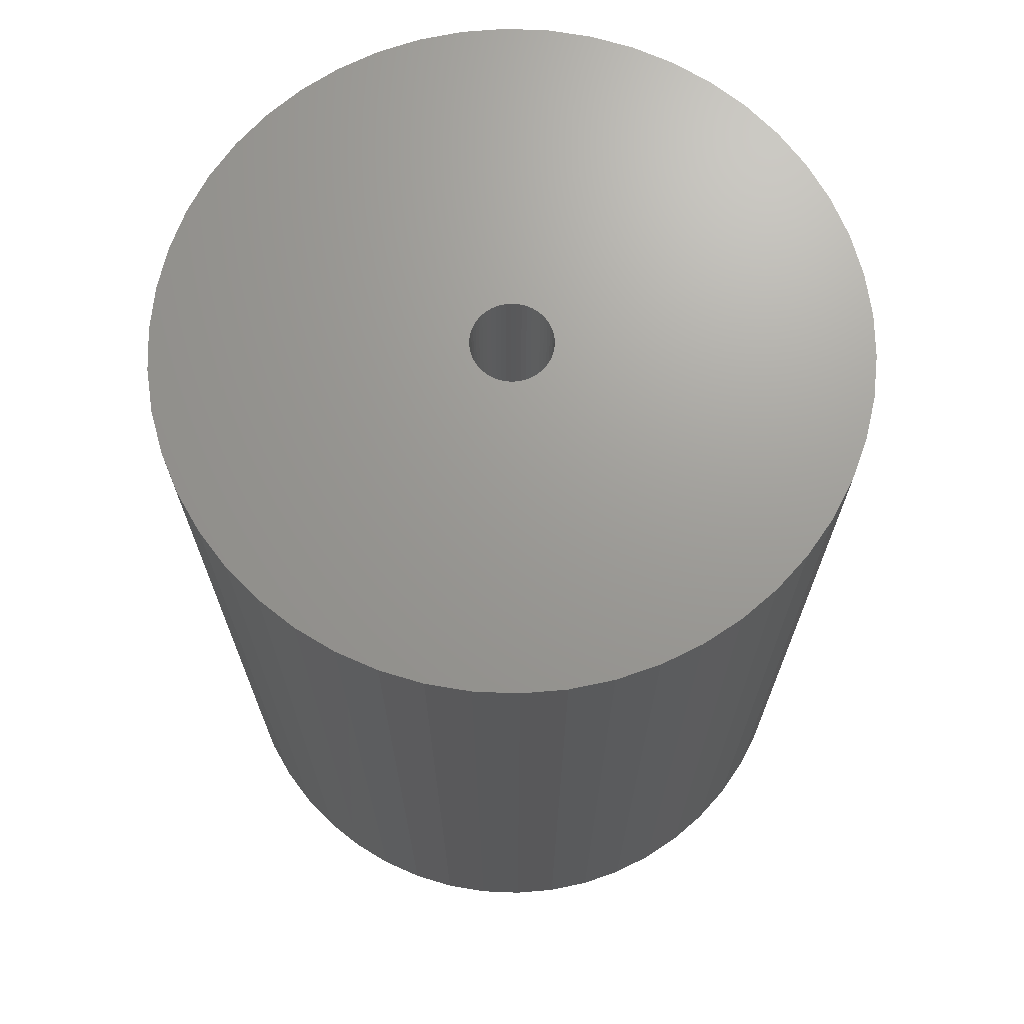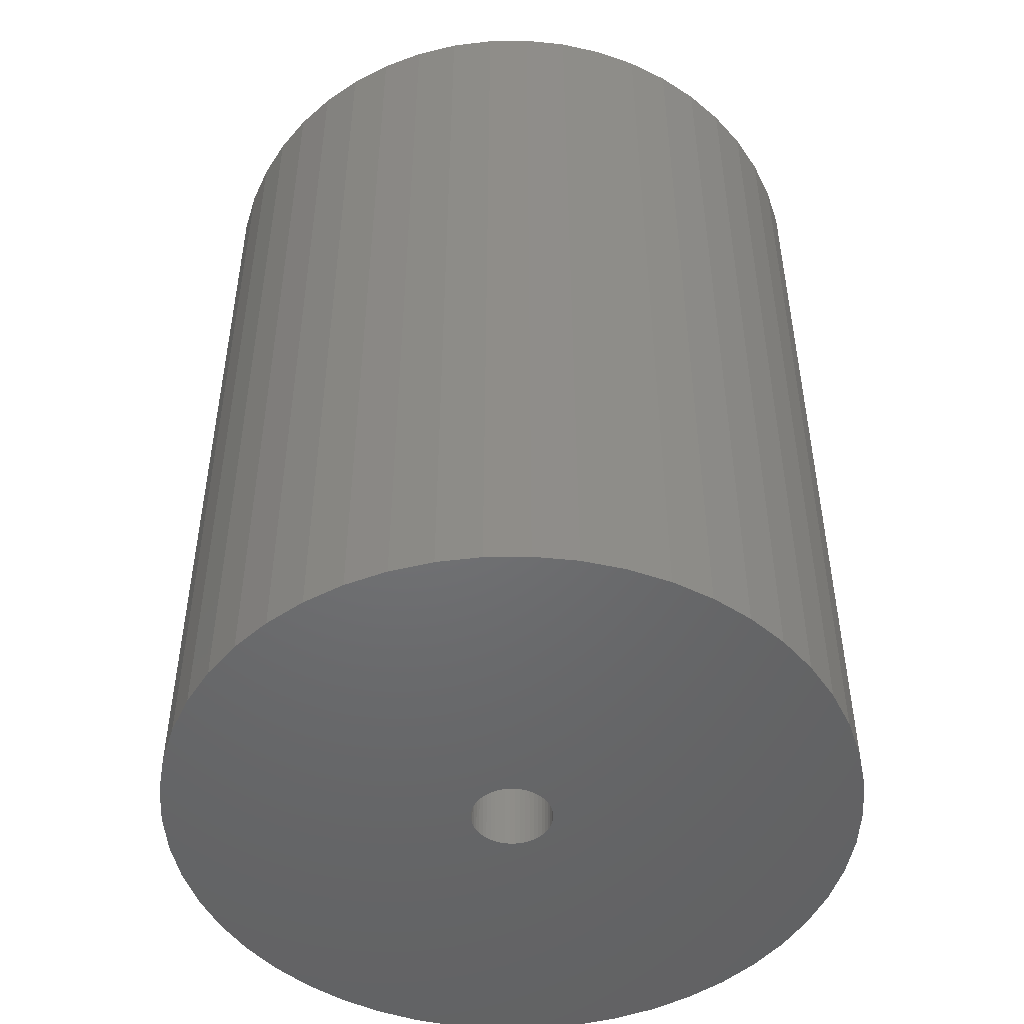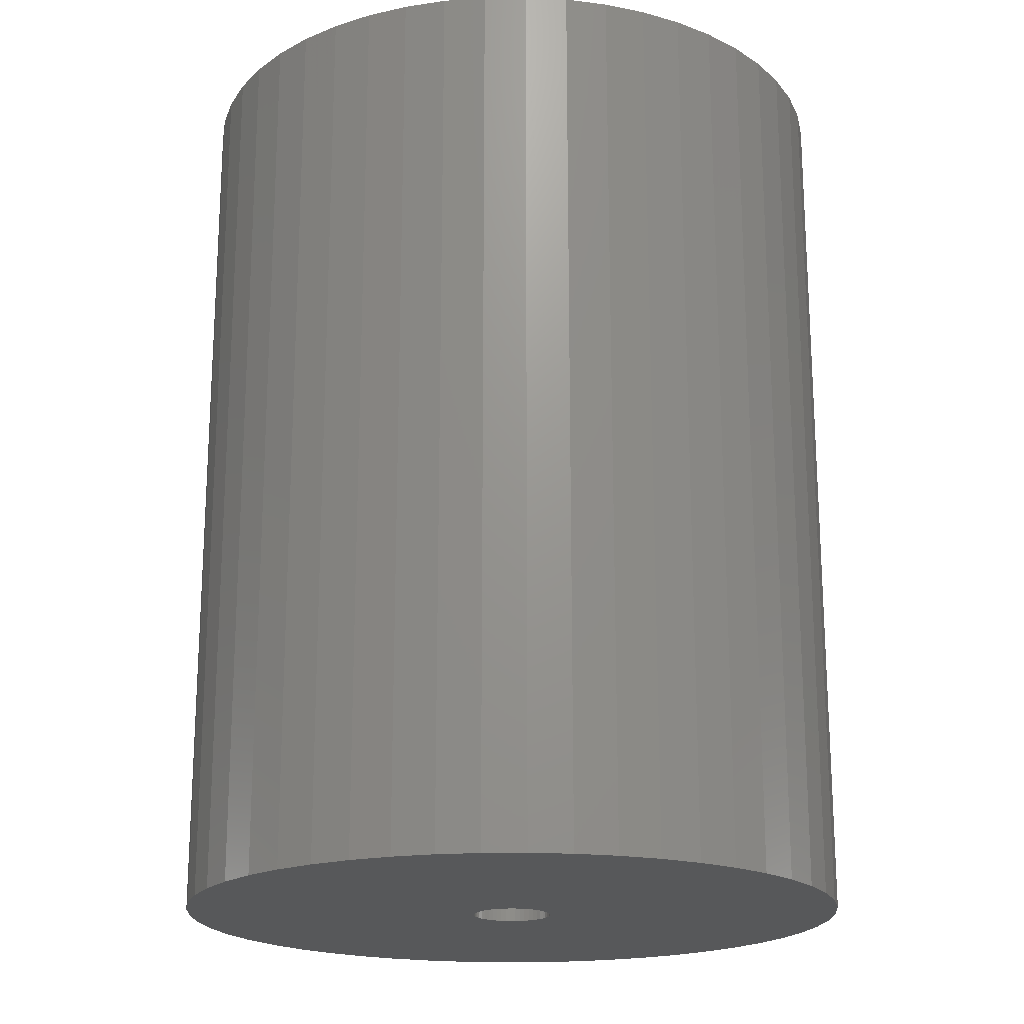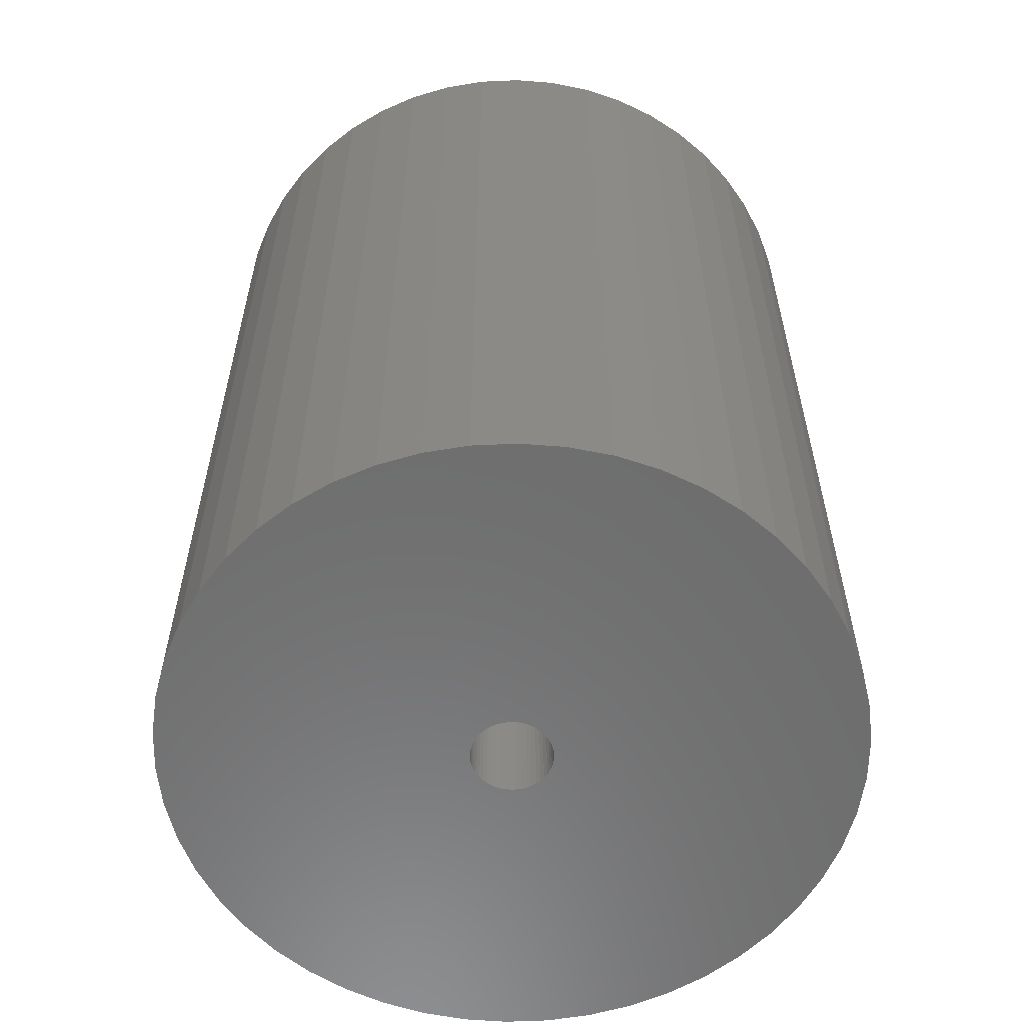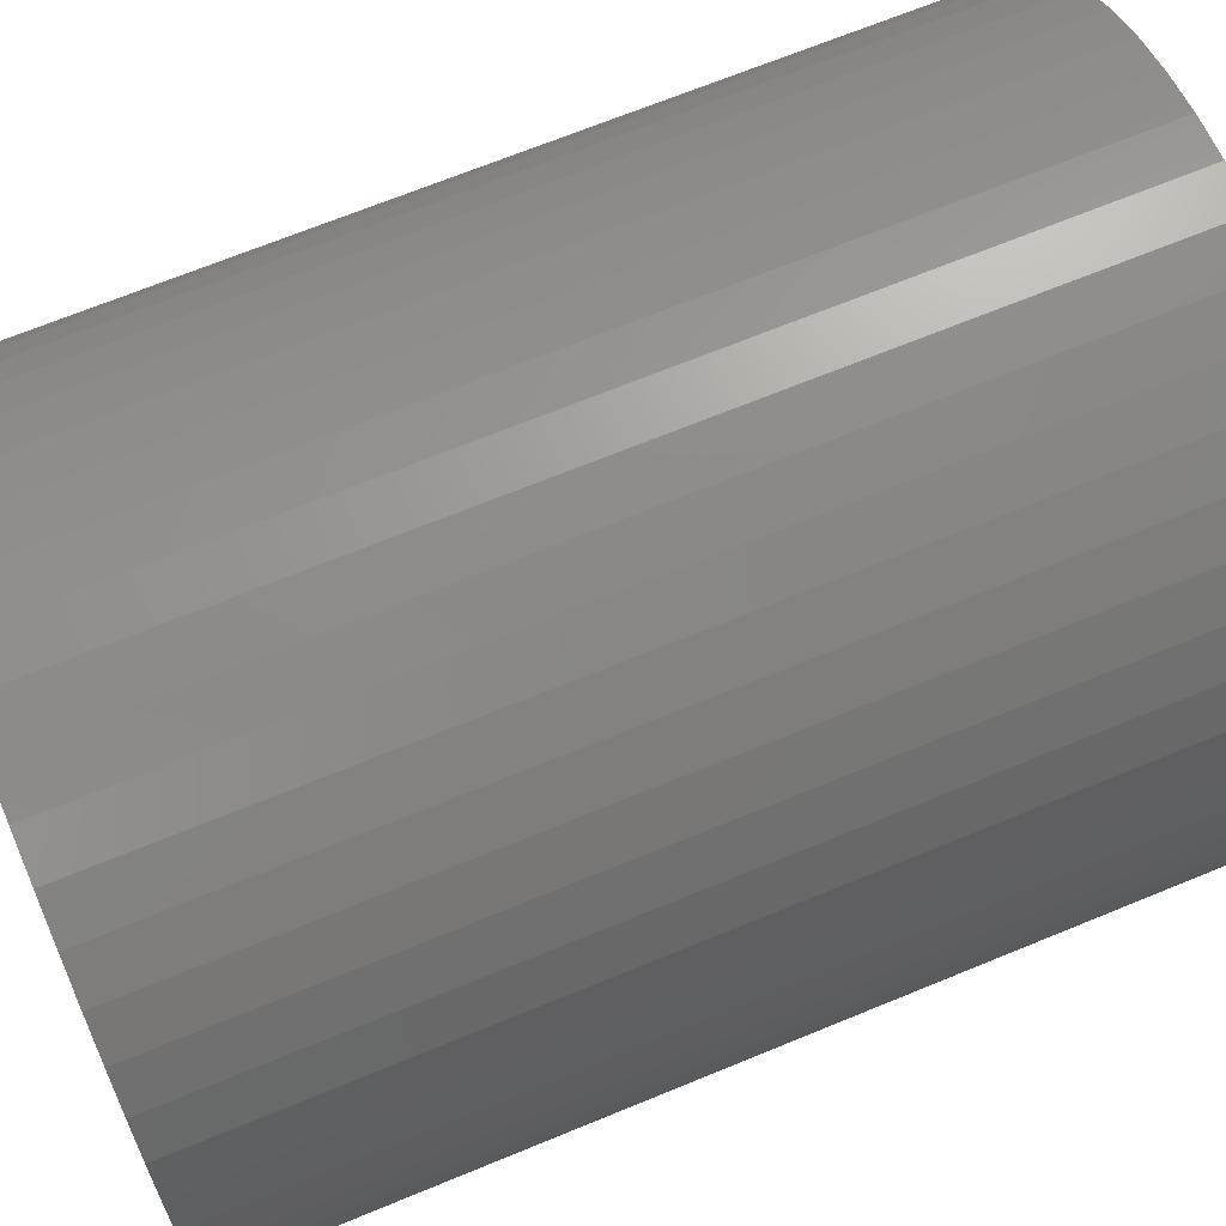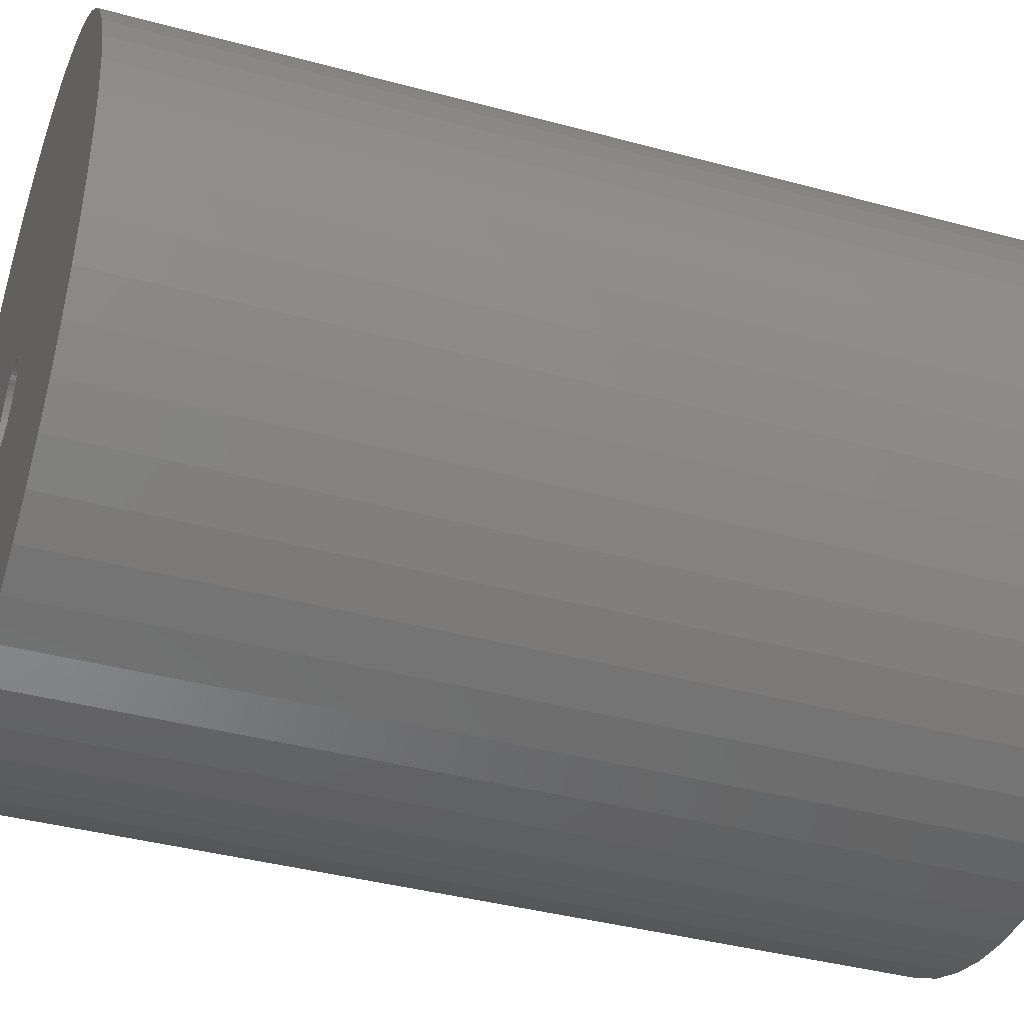
<metadata>
{"format":"stl","ext":"stl","renderer":"f3d","projection":"perspective","resolution":1024,"background":"white","views":[{"elev":69.4,"azim":-84.0,"up":"+Z"},{"elev":-49.0,"azim":65.5,"up":"+Z"},{"elev":-19.5,"azim":-78.0,"up":"+Z"},{"elev":-59.0,"azim":-19.0,"up":"+Z"},{"elev":68.6,"azim":67.6,"up":"+Y"},{"elev":-39.0,"azim":71.2,"up":"+Y"}]}
</metadata>
<code>
# stl→obj: 200 verts, 400 faces
v 17 0 22.5
v 16.87 2.131 -22.5
v 16.87 2.131 22.5
v 17 0 -22.5
v -17 0 -22.5
v -16.87 2.131 22.5
v -16.87 2.131 -22.5
v -17 0 22.5
v 1.067 16.97 -22.5
v -1.067 16.97 22.5
v 1.067 16.97 22.5
v -1.067 16.97 -22.5
v -1.067 -16.97 -22.5
v 1.067 -16.97 22.5
v -1.067 -16.97 22.5
v 1.067 -16.97 -22.5
v 12.39 11.64 -22.5
v 10.84 13.1 22.5
v 12.39 11.64 22.5
v 10.84 13.1 -22.5
v -10.84 13.1 -22.5
v -12.39 11.64 22.5
v -10.84 13.1 22.5
v -12.39 11.64 -22.5
v -5.253 16.17 -22.5
v -7.238 15.38 22.5
v -5.253 16.17 22.5
v -7.238 15.38 -22.5
v 15.81 6.258 22.5
v 14.9 8.19 -22.5
v 14.9 8.19 22.5
v 15.81 6.258 -22.5
v 7.238 15.38 -22.5
v 5.253 16.17 22.5
v 7.238 15.38 22.5
v 5.253 16.17 -22.5
v 3.185 16.7 22.5
v 3.185 16.7 -22.5
v 9.109 14.35 -22.5
v 9.109 14.35 22.5
v -15.81 6.258 -22.5
v -14.9 8.19 22.5
v -14.9 8.19 -22.5
v -15.81 6.258 22.5
v 2 0 22.5
v 1.984 0.2507 22.5
v 16.47 4.228 22.5
v 16.87 -2.131 22.5
v 1.937 0.4974 22.5
v 1.984 -0.2507 22.5
v 1.86 0.7362 22.5
v 16.47 -4.228 22.5
v 1.753 0.9635 22.5
v 13.75 9.992 22.5
v 1.937 -0.4974 22.5
v 1.618 1.176 22.5
v 15.81 -6.258 22.5
v 1.458 1.369 22.5
v 1.86 -0.7362 22.5
v 1.275 1.541 22.5
v 14.9 -8.19 22.5
v 1.072 1.689 22.5
v 1.753 -0.9635 22.5
v 0.8516 1.81 22.5
v 13.75 -9.992 22.5
v 0.618 1.902 22.5
v 1.618 -1.176 22.5
v 12.39 -11.64 22.5
v 0.3748 1.965 22.5
v 0.1256 1.996 22.5
v -0.1256 1.996 22.5
v -0.3748 1.965 22.5
v -3.185 16.7 22.5
v -0.618 1.902 22.5
v -0.8516 1.81 22.5
v -1.072 1.689 22.5
v -9.109 14.35 22.5
v -1.275 1.541 22.5
v -1.458 1.369 22.5
v -1.618 1.176 22.5
v 1.458 -1.369 22.5
v 10.84 -13.1 22.5
v 1.275 -1.541 22.5
v 9.109 -14.35 22.5
v 1.072 -1.689 22.5
v 7.238 -15.38 22.5
v 0.8516 -1.81 22.5
v 5.253 -16.17 22.5
v 0.618 -1.902 22.5
v 3.185 -16.7 22.5
v 0.3748 -1.965 22.5
v 0.1256 -1.996 22.5
v -0.1256 -1.996 22.5
v -0.3748 -1.965 22.5
v -3.185 -16.7 22.5
v -0.618 -1.902 22.5
v -5.253 -16.17 22.5
v -0.8516 -1.81 22.5
v -7.238 -15.38 22.5
v -1.072 -1.689 22.5
v -9.109 -14.35 22.5
v -1.275 -1.541 22.5
v -10.84 -13.1 22.5
v -1.458 -1.369 22.5
v -12.39 -11.64 22.5
v -1.618 -1.176 22.5
v -13.75 -9.992 22.5
v -1.753 -0.9635 22.5
v -14.9 -8.19 22.5
v -1.86 -0.7362 22.5
v -15.81 -6.258 22.5
v -1.937 -0.4974 22.5
v -16.47 -4.228 22.5
v -1.984 -0.2507 22.5
v -16.87 -2.131 22.5
v -2 0 22.5
v -13.75 9.992 22.5
v -1.753 0.9635 22.5
v -1.86 0.7362 22.5
v -1.937 0.4974 22.5
v -16.47 4.228 22.5
v -1.984 0.2507 22.5
v -3.185 16.7 -22.5
v 2 0 -22.5
v 16.87 -2.131 -22.5
v 1.984 -0.2507 -22.5
v 16.47 -4.228 -22.5
v 1.937 -0.4974 -22.5
v 15.81 -6.258 -22.5
v 1.984 0.2507 -22.5
v 1.86 -0.7362 -22.5
v 14.9 -8.19 -22.5
v 16.47 4.228 -22.5
v 1.753 -0.9635 -22.5
v 13.75 -9.992 -22.5
v 1.937 0.4974 -22.5
v 1.618 -1.176 -22.5
v 12.39 -11.64 -22.5
v 1.458 -1.369 -22.5
v 10.84 -13.1 -22.5
v 1.86 0.7362 -22.5
v 1.275 -1.541 -22.5
v 9.109 -14.35 -22.5
v 1.072 -1.689 -22.5
v 7.238 -15.38 -22.5
v 1.753 0.9635 -22.5
v 0.8516 -1.81 -22.5
v 5.253 -16.17 -22.5
v 13.75 9.992 -22.5
v 0.618 -1.902 -22.5
v 3.185 -16.7 -22.5
v 1.618 1.176 -22.5
v 0.3748 -1.965 -22.5
v 0.1256 -1.996 -22.5
v -0.1256 -1.996 -22.5
v -0.3748 -1.965 -22.5
v -3.185 -16.7 -22.5
v -0.618 -1.902 -22.5
v -5.253 -16.17 -22.5
v -0.8516 -1.81 -22.5
v -7.238 -15.38 -22.5
v -1.072 -1.689 -22.5
v -9.109 -14.35 -22.5
v -1.275 -1.541 -22.5
v -10.84 -13.1 -22.5
v -1.458 -1.369 -22.5
v -12.39 -11.64 -22.5
v -1.618 -1.176 -22.5
v 1.458 1.369 -22.5
v 1.275 1.541 -22.5
v 1.072 1.689 -22.5
v 0.8516 1.81 -22.5
v 0.618 1.902 -22.5
v 0.3748 1.965 -22.5
v 0.1256 1.996 -22.5
v -0.1256 1.996 -22.5
v -0.3748 1.965 -22.5
v -0.618 1.902 -22.5
v -0.8516 1.81 -22.5
v -1.072 1.689 -22.5
v -9.109 14.35 -22.5
v -1.275 1.541 -22.5
v -1.458 1.369 -22.5
v -1.618 1.176 -22.5
v -13.75 9.992 -22.5
v -1.753 0.9635 -22.5
v -1.86 0.7362 -22.5
v -1.937 0.4974 -22.5
v -16.47 4.228 -22.5
v -1.984 0.2507 -22.5
v -2 0 -22.5
v -13.75 -9.992 -22.5
v -1.753 -0.9635 -22.5
v -14.9 -8.19 -22.5
v -1.86 -0.7362 -22.5
v -15.81 -6.258 -22.5
v -1.937 -0.4974 -22.5
v -16.47 -4.228 -22.5
v -1.984 -0.2507 -22.5
v -16.87 -2.131 -22.5
f 1 2 3
f 2 1 4
f 5 6 7
f 6 5 8
f 9 10 11
f 10 9 12
f 13 14 15
f 14 13 16
f 17 18 19
f 18 17 20
f 21 22 23
f 22 21 24
f 25 26 27
f 26 25 28
f 29 30 31
f 30 29 32
f 33 34 35
f 34 33 36
f 36 37 34
f 37 36 38
f 39 35 40
f 35 39 33
f 41 42 43
f 42 41 44
f 45 1 3
f 46 3 47
f 1 45 48
f 49 47 29
f 50 48 45
f 51 29 31
f 48 50 52
f 53 31 54
f 55 52 50
f 56 54 19
f 52 55 57
f 58 19 18
f 59 57 55
f 60 18 40
f 57 59 61
f 62 40 35
f 63 61 59
f 64 35 34
f 61 63 65
f 66 34 37
f 67 65 63
f 65 67 68
f 3 46 45
f 47 49 46
f 29 51 49
f 31 53 51
f 54 56 53
f 19 58 56
f 18 60 58
f 40 62 60
f 69 37 11
f 35 64 62
f 34 66 64
f 37 69 66
f 11 70 69
f 11 71 70
f 10 71 11
f 71 10 72
f 73 72 10
f 72 73 74
f 27 74 73
f 74 27 75
f 26 75 27
f 75 26 76
f 77 76 26
f 76 77 78
f 23 78 77
f 78 23 79
f 22 79 23
f 79 22 80
f 81 68 67
f 68 81 82
f 83 82 81
f 82 83 84
f 85 84 83
f 84 85 86
f 87 86 85
f 86 87 88
f 89 88 87
f 88 89 90
f 91 90 89
f 90 91 14
f 92 14 91
f 93 14 92
f 15 93 94
f 95 94 96
f 97 96 98
f 93 15 14
f 99 98 100
f 101 100 102
f 103 102 104
f 105 104 106
f 107 106 108
f 109 108 110
f 111 110 112
f 113 112 114
f 115 114 116
f 117 80 22
f 94 95 15
f 80 117 118
f 96 97 95
f 42 118 117
f 98 99 97
f 118 42 119
f 100 101 99
f 44 119 42
f 102 103 101
f 119 44 120
f 104 105 103
f 121 120 44
f 106 107 105
f 120 121 122
f 108 109 107
f 6 122 121
f 110 111 109
f 122 6 116
f 112 113 111
f 8 116 6
f 114 115 113
f 116 8 115
f 12 73 10
f 73 12 123
f 124 4 125
f 126 125 127
f 4 124 2
f 128 127 129
f 130 2 124
f 131 129 132
f 2 130 133
f 134 132 135
f 136 133 130
f 137 135 138
f 133 136 32
f 139 138 140
f 141 32 136
f 142 140 143
f 32 141 30
f 144 143 145
f 146 30 141
f 147 145 148
f 30 146 149
f 150 148 151
f 152 149 146
f 149 152 17
f 125 126 124
f 127 128 126
f 129 131 128
f 132 134 131
f 135 137 134
f 138 139 137
f 140 142 139
f 143 144 142
f 153 151 16
f 145 147 144
f 148 150 147
f 151 153 150
f 16 154 153
f 16 155 154
f 13 155 16
f 155 13 156
f 157 156 13
f 156 157 158
f 159 158 157
f 158 159 160
f 161 160 159
f 160 161 162
f 163 162 161
f 162 163 164
f 165 164 163
f 164 165 166
f 167 166 165
f 166 167 168
f 169 17 152
f 17 169 20
f 170 20 169
f 20 170 39
f 171 39 170
f 39 171 33
f 172 33 171
f 33 172 36
f 173 36 172
f 36 173 38
f 174 38 173
f 38 174 9
f 175 9 174
f 176 9 175
f 12 176 177
f 123 177 178
f 25 178 179
f 176 12 9
f 28 179 180
f 181 180 182
f 21 182 183
f 24 183 184
f 185 184 186
f 43 186 187
f 41 187 188
f 189 188 190
f 7 190 191
f 192 168 167
f 177 123 12
f 168 192 193
f 178 25 123
f 194 193 192
f 179 28 25
f 193 194 195
f 180 181 28
f 196 195 194
f 182 21 181
f 195 196 197
f 183 24 21
f 198 197 196
f 184 185 24
f 197 198 199
f 186 43 185
f 200 199 198
f 187 41 43
f 199 200 191
f 188 189 41
f 5 191 200
f 190 7 189
f 191 5 7
f 16 90 14
f 90 16 151
f 47 32 29
f 32 47 133
f 3 133 47
f 133 3 2
f 54 17 19
f 17 54 149
f 31 149 54
f 149 31 30
f 38 11 37
f 11 38 9
f 20 40 18
f 40 20 39
f 43 117 185
f 117 43 42
f 185 22 24
f 22 185 117
f 189 44 41
f 44 189 121
f 7 121 189
f 121 7 6
f 28 77 26
f 77 28 181
f 181 23 77
f 23 181 21
f 123 27 73
f 27 123 25
f 48 4 1
f 4 48 125
f 61 129 57
f 129 61 132
f 167 103 105
f 103 167 165
f 194 111 196
f 111 194 109
f 192 109 194
f 109 192 107
f 145 84 86
f 84 145 143
f 57 127 52
f 127 57 129
f 167 107 192
f 107 167 105
f 198 115 200
f 115 198 113
f 200 8 5
f 8 200 115
f 196 113 198
f 113 196 111
f 140 68 82
f 68 140 138
f 148 86 88
f 86 148 145
f 151 88 90
f 88 151 148
f 52 125 48
f 125 52 127
f 65 132 61
f 132 65 135
f 68 135 65
f 135 68 138
f 157 15 95
f 15 157 13
f 159 95 97
f 95 159 157
f 161 97 99
f 97 161 159
f 165 101 103
f 101 165 163
f 163 99 101
f 99 163 161
f 143 82 84
f 82 143 140
f 124 46 130
f 46 124 45
f 116 190 122
f 190 116 191
f 176 70 71
f 70 176 175
f 154 93 92
f 93 154 155
f 170 58 60
f 58 170 169
f 183 78 79
f 78 183 182
f 179 74 75
f 74 179 178
f 141 53 146
f 53 141 51
f 130 49 136
f 49 130 46
f 173 64 66
f 64 173 172
f 171 60 62
f 60 171 170
f 119 186 118
f 186 119 187
f 120 187 119
f 187 120 188
f 180 75 76
f 75 180 179
f 178 72 74
f 72 178 177
f 147 89 87
f 89 147 150
f 136 51 141
f 51 136 49
f 152 58 169
f 58 152 56
f 146 56 152
f 56 146 53
f 174 66 69
f 66 174 173
f 175 69 70
f 69 175 174
f 172 62 64
f 62 172 171
f 118 184 80
f 184 118 186
f 80 183 79
f 183 80 184
f 122 188 120
f 188 122 190
f 182 76 78
f 76 182 180
f 177 71 72
f 71 177 176
f 126 45 124
f 45 126 50
f 128 50 126
f 50 128 55
f 164 104 102
f 104 164 166
f 108 195 110
f 195 108 193
f 106 193 108
f 193 106 168
f 144 87 85
f 87 144 147
f 134 59 131
f 59 134 63
f 104 168 106
f 168 104 166
f 110 197 112
f 197 110 195
f 142 85 83
f 85 142 144
f 150 91 89
f 91 150 153
f 153 92 91
f 92 153 154
f 137 63 134
f 63 137 67
f 139 67 137
f 67 139 81
f 131 55 128
f 55 131 59
f 155 94 93
f 94 155 156
f 158 98 96
f 98 158 160
f 156 96 94
f 96 156 158
f 112 199 114
f 199 112 197
f 114 191 116
f 191 114 199
f 139 83 81
f 83 139 142
f 160 100 98
f 100 160 162
f 162 102 100
f 102 162 164

</code>
